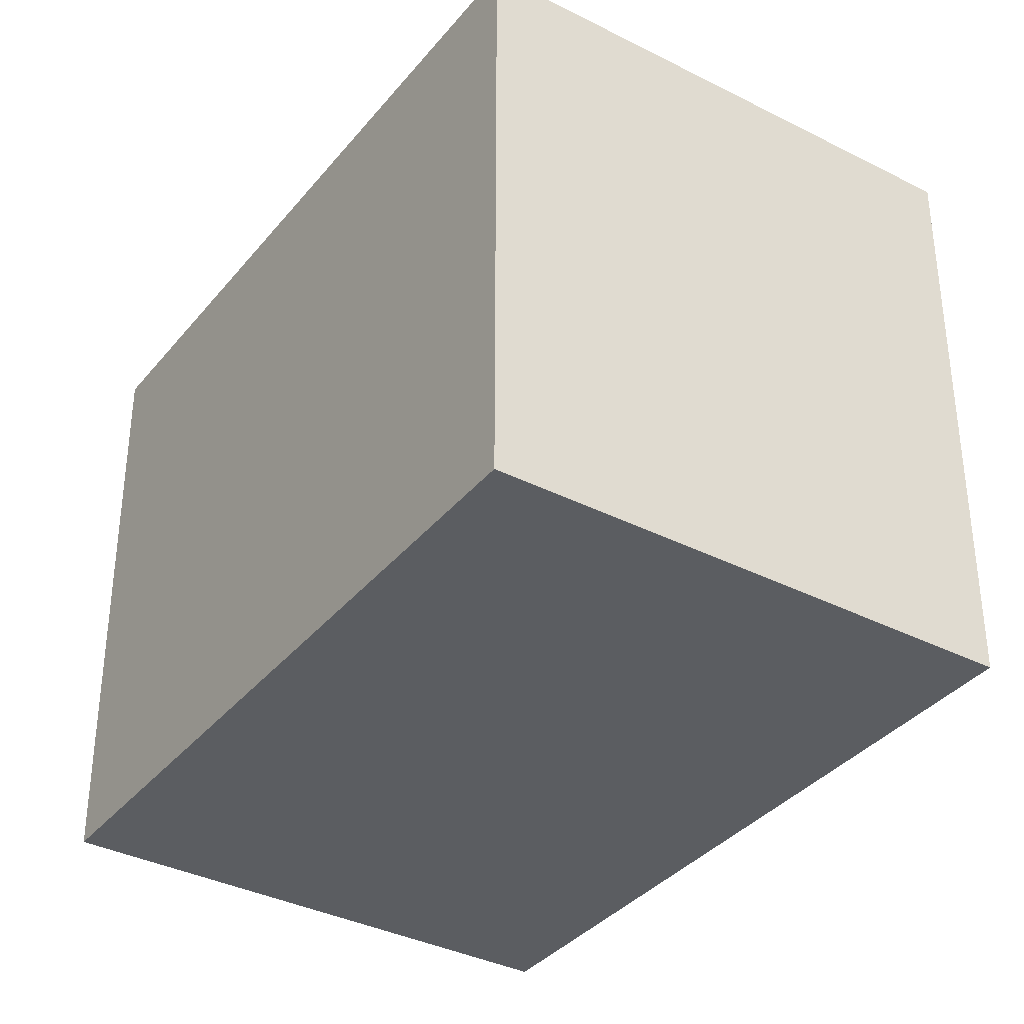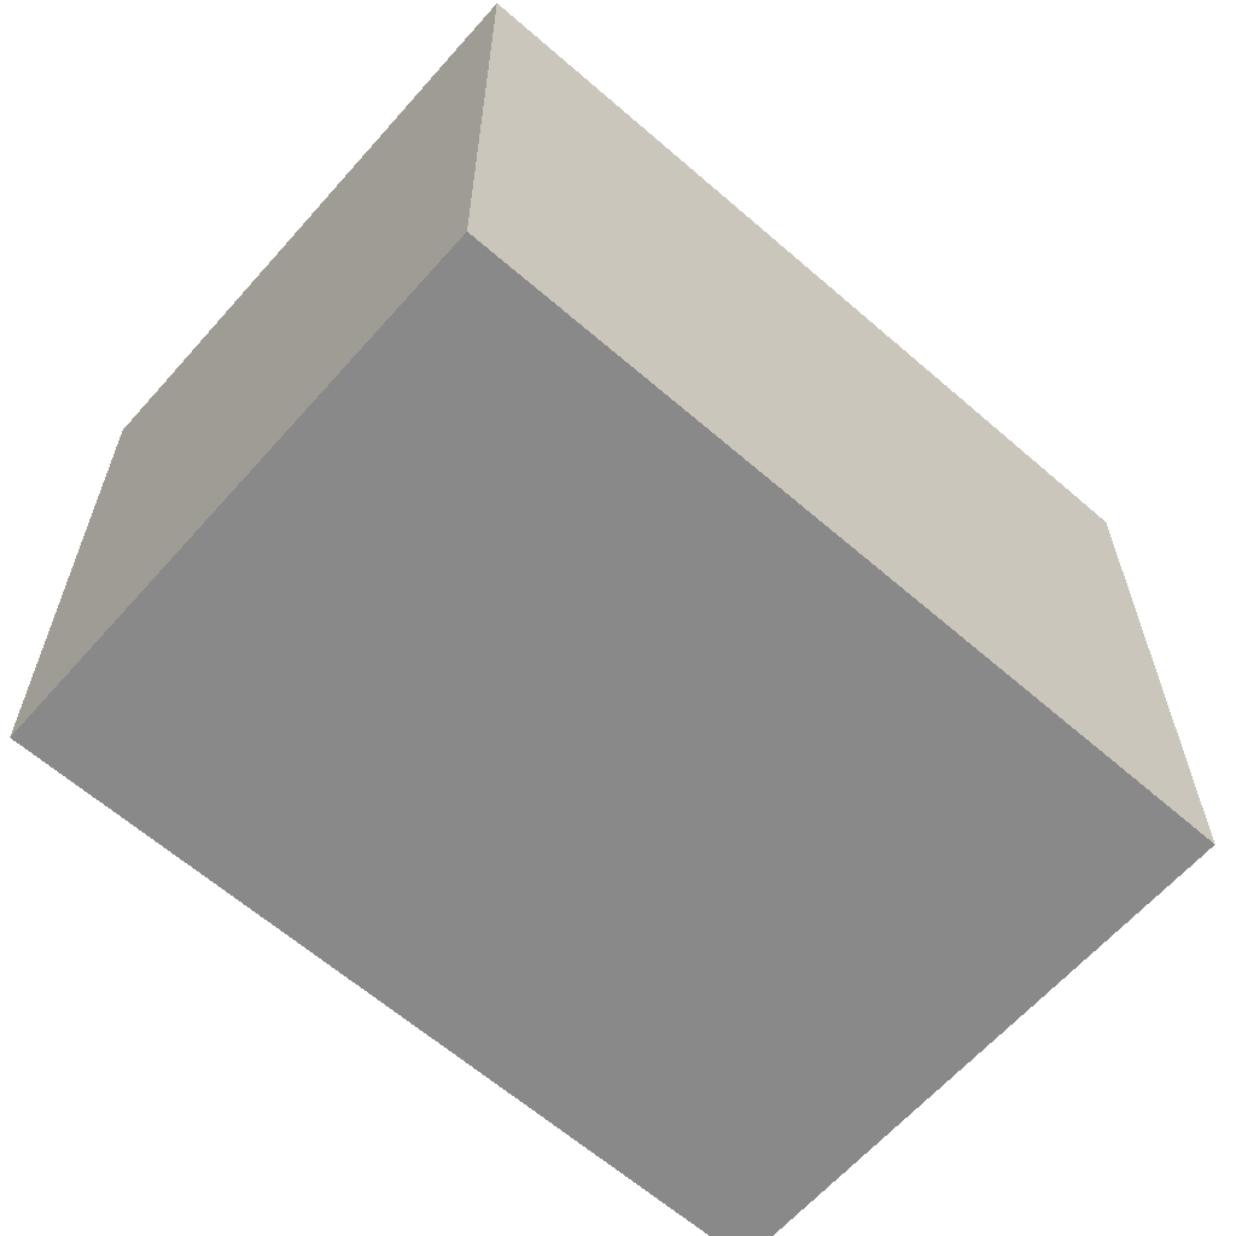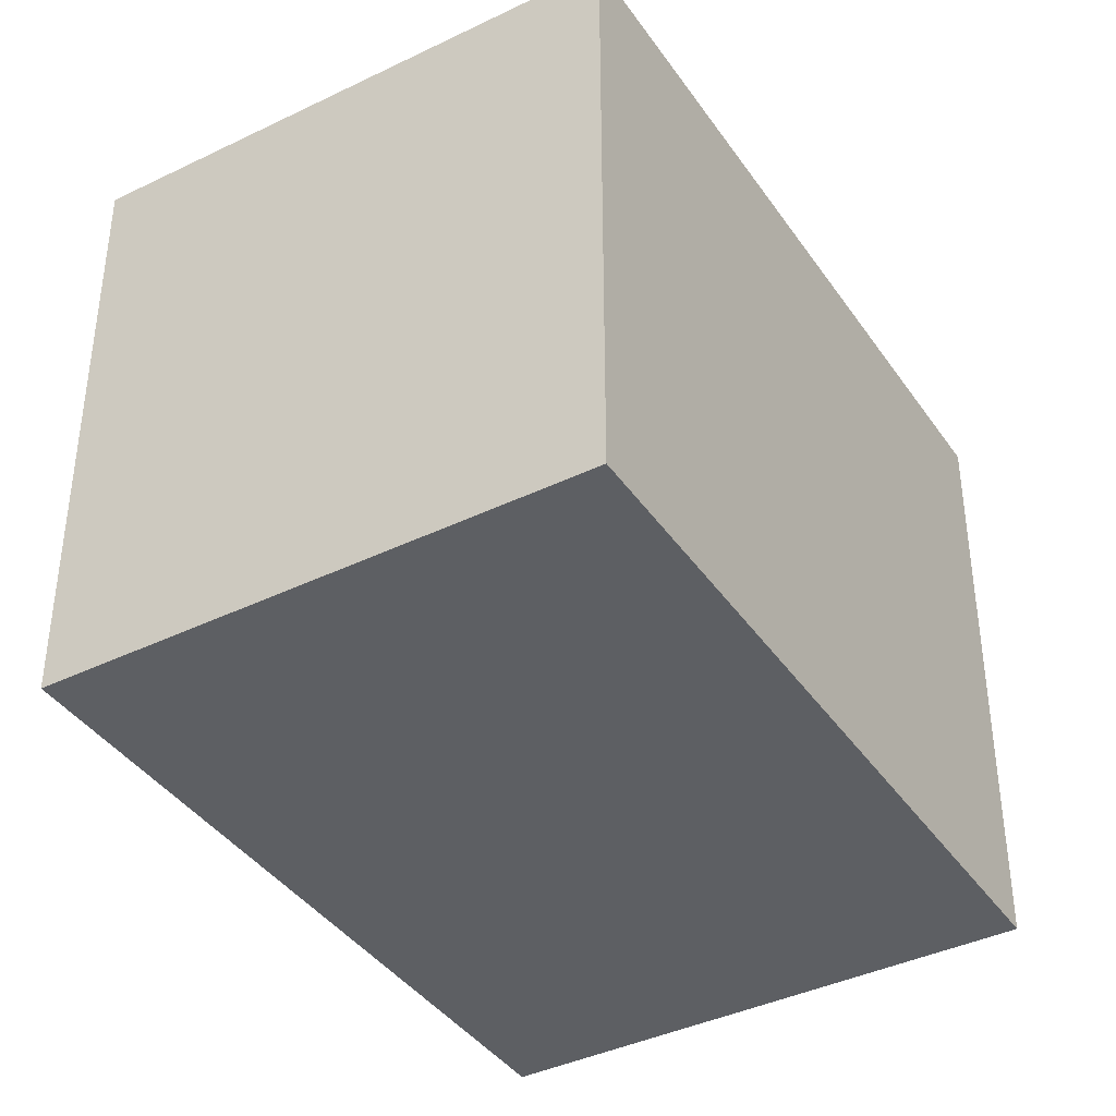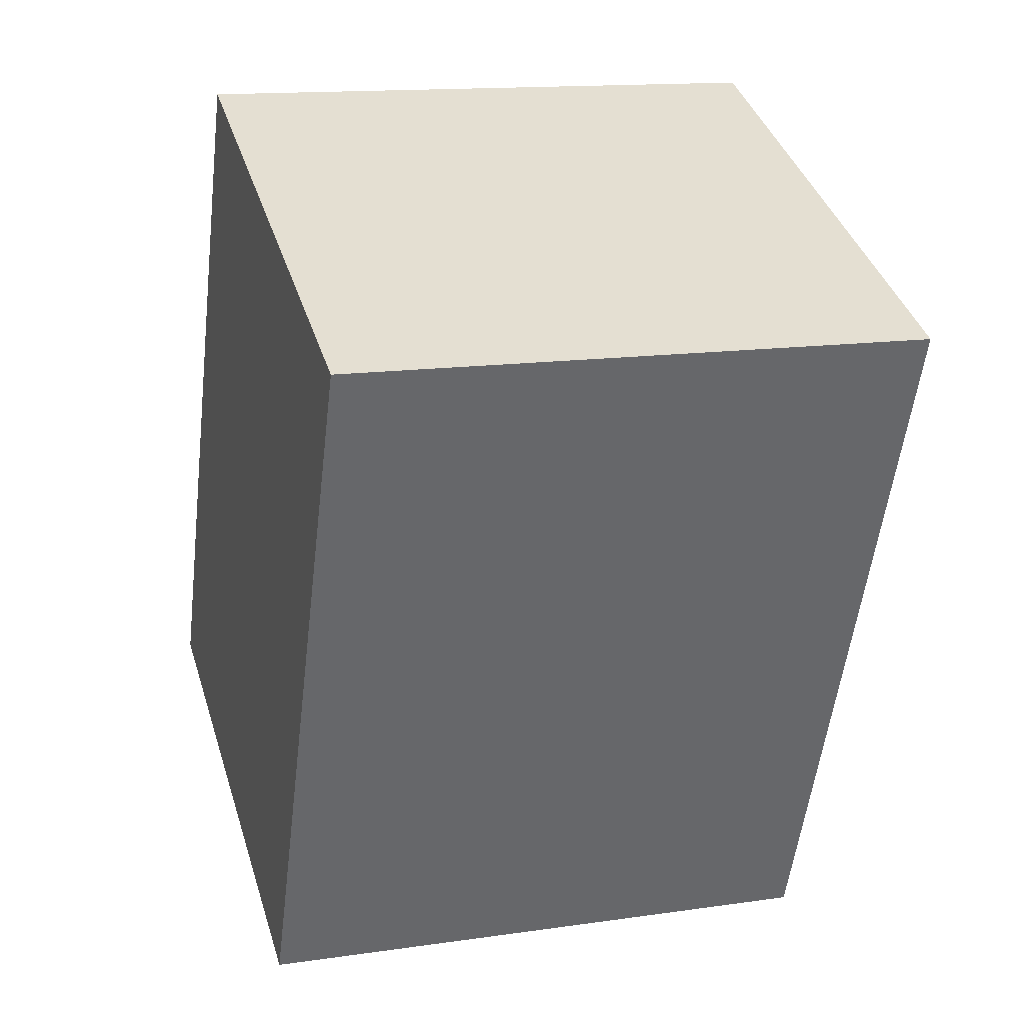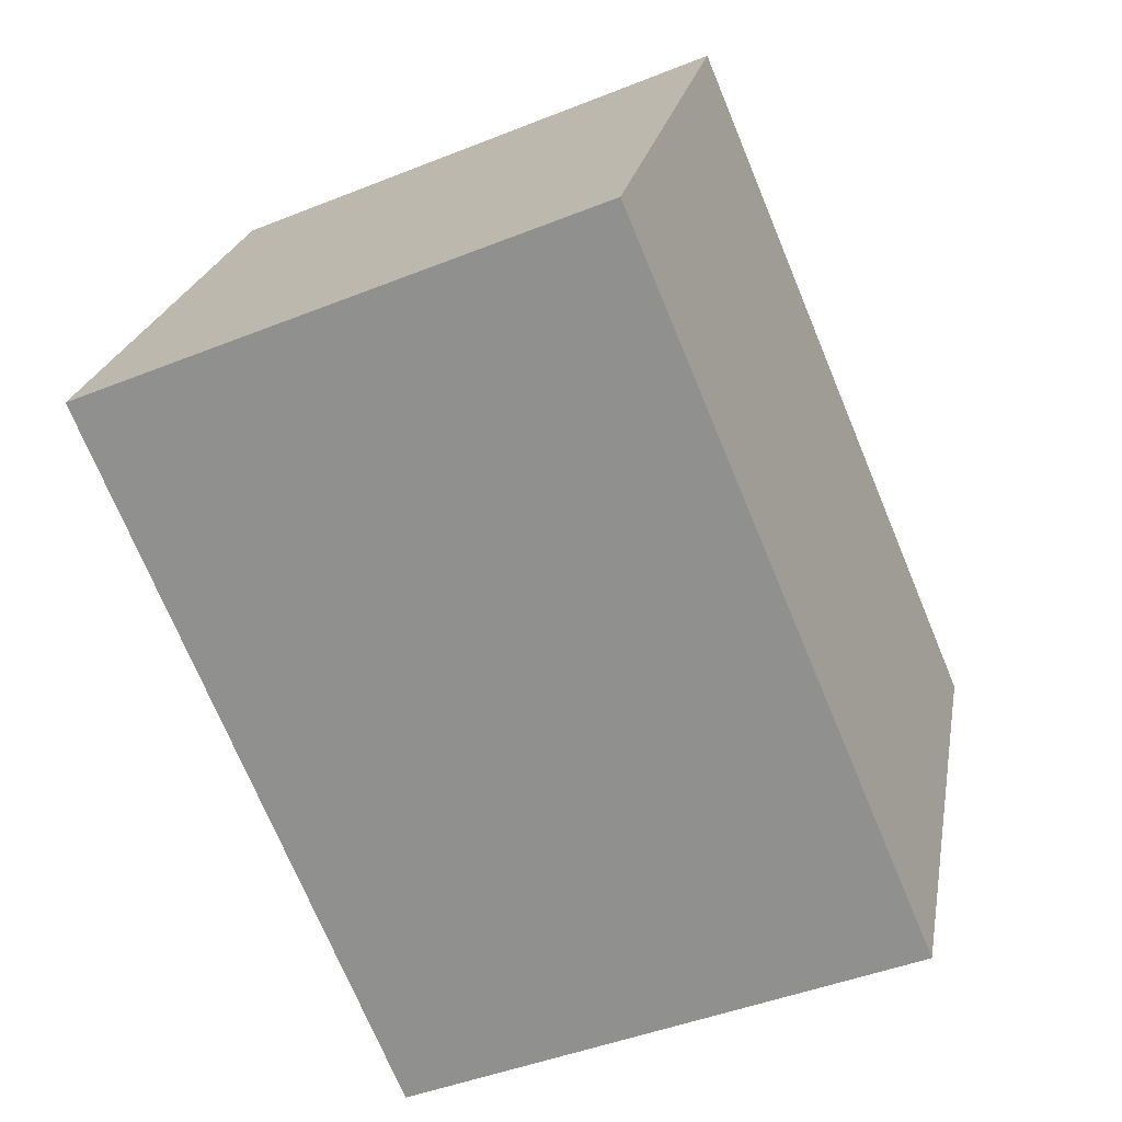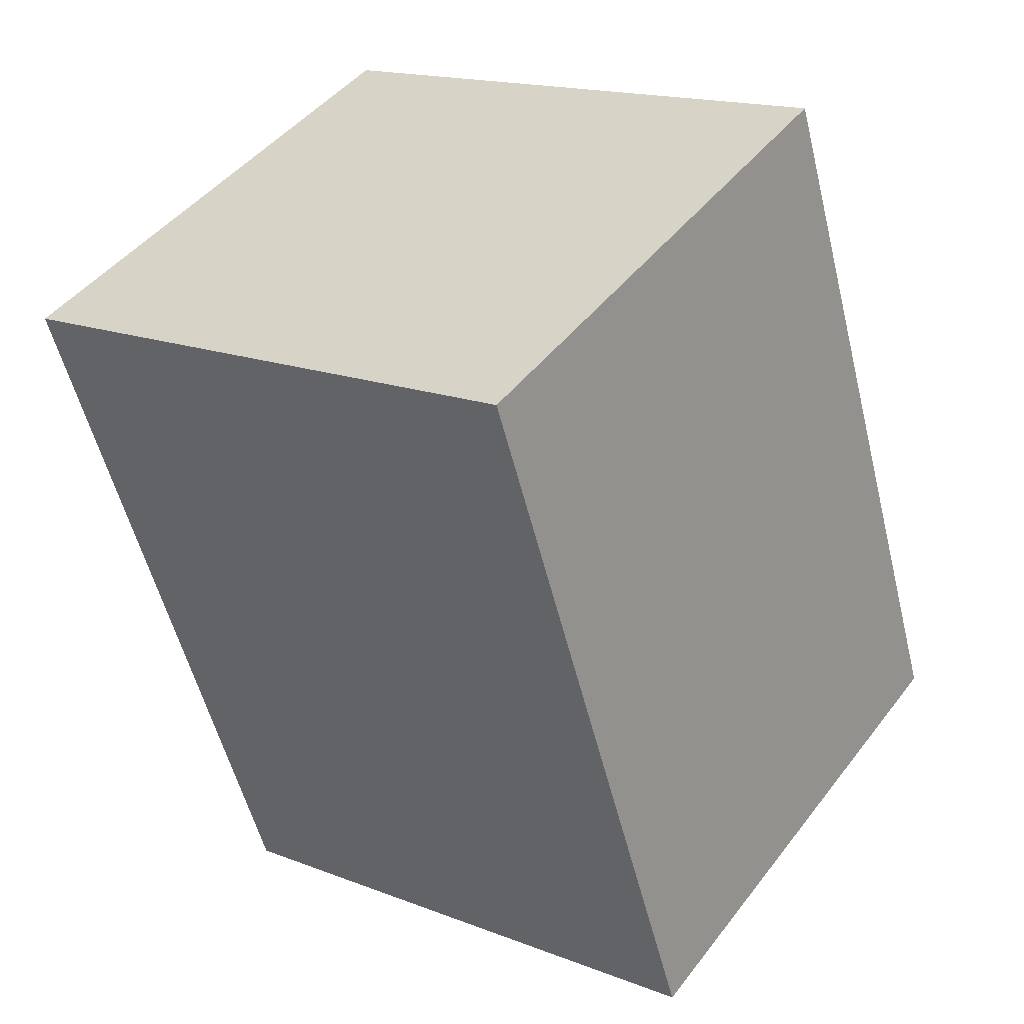
<metadata>
{"format":"obj","ext":"obj","renderer":"f3d","projection":"perspective","resolution":1024,"background":"white","views":[{"elev":-36.0,"azim":123.4,"up":"+Y"},{"elev":-63.1,"azim":-154.2,"up":"+Y"},{"elev":-39.8,"azim":8.2,"up":"+Y"},{"elev":14.3,"azim":-107.7,"up":"+Z"},{"elev":22.5,"azim":10.0,"up":"+Z"},{"elev":16.6,"azim":-51.8,"up":"+Z"}]}
</metadata>
<code>
v  1.834 2.169 0.772
v  1.083 2.169 -2.571
v  0 2.169 1.328e-16
v  2.917 2.169 -1.798
v  1.083 1.574e-16 -2.571
v  0 0 0
v  1.834 -4.727e-17 0.772
v  2.917 1.101e-16 -1.798
g defaultobject
f 1 2 3
f 2 1 4
f 5 3 2
f 3 5 6
f 6 1 3
f 1 6 7
f 7 4 1
f 4 7 8
f 8 2 4
f 2 8 5
f 8 6 5
f 6 8 7

</code>
